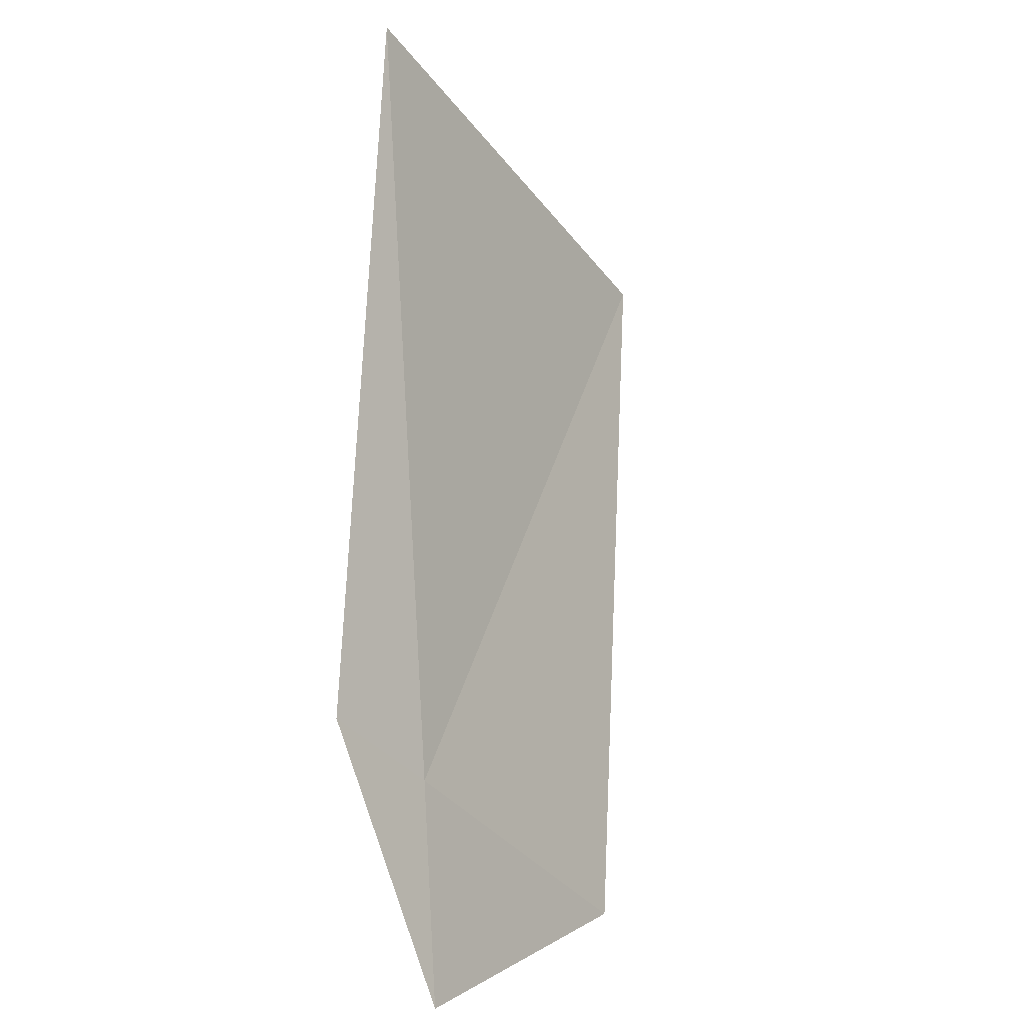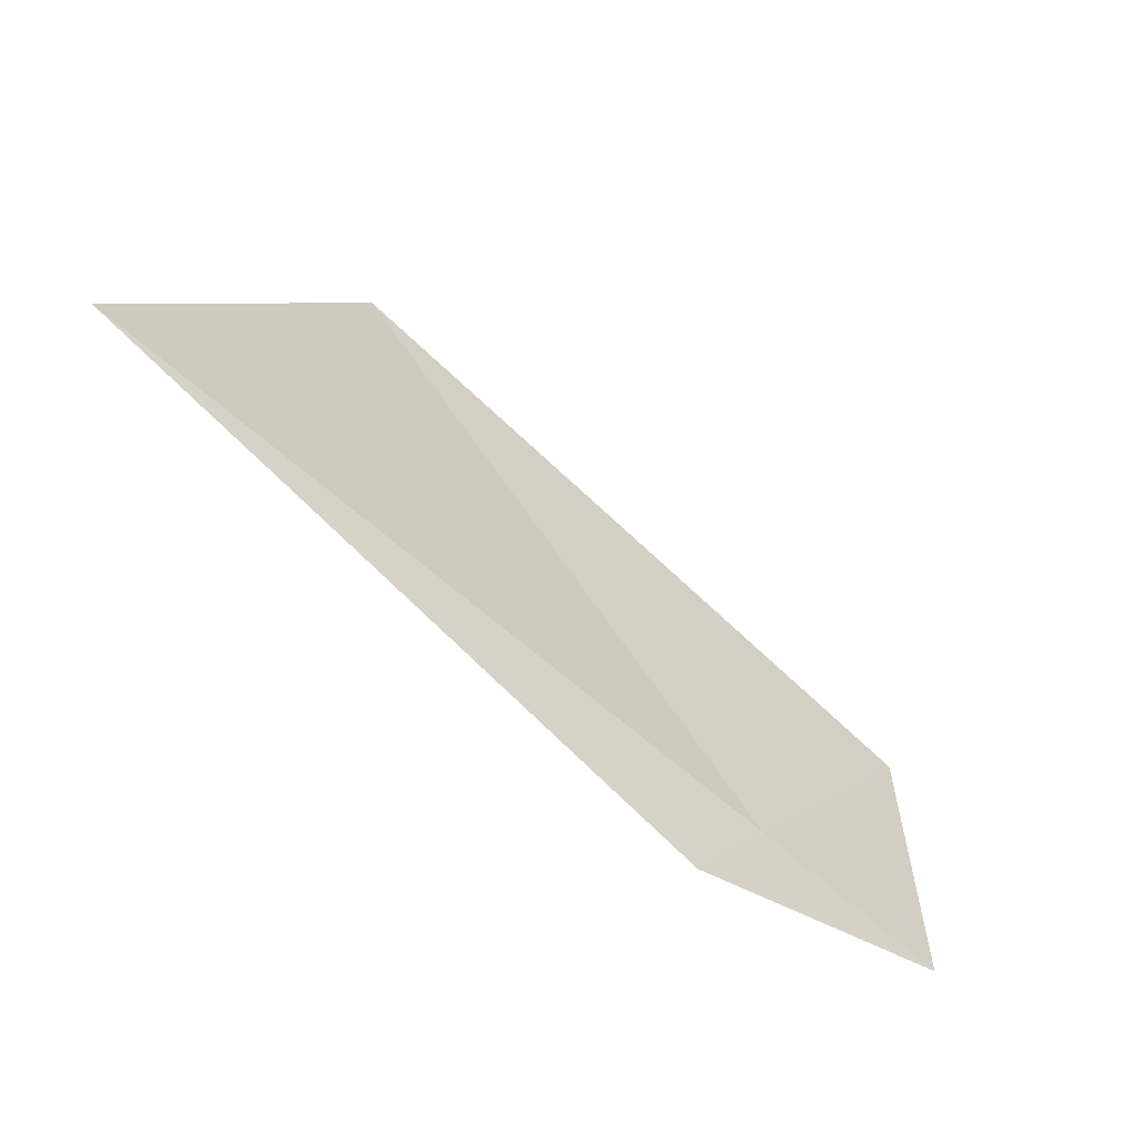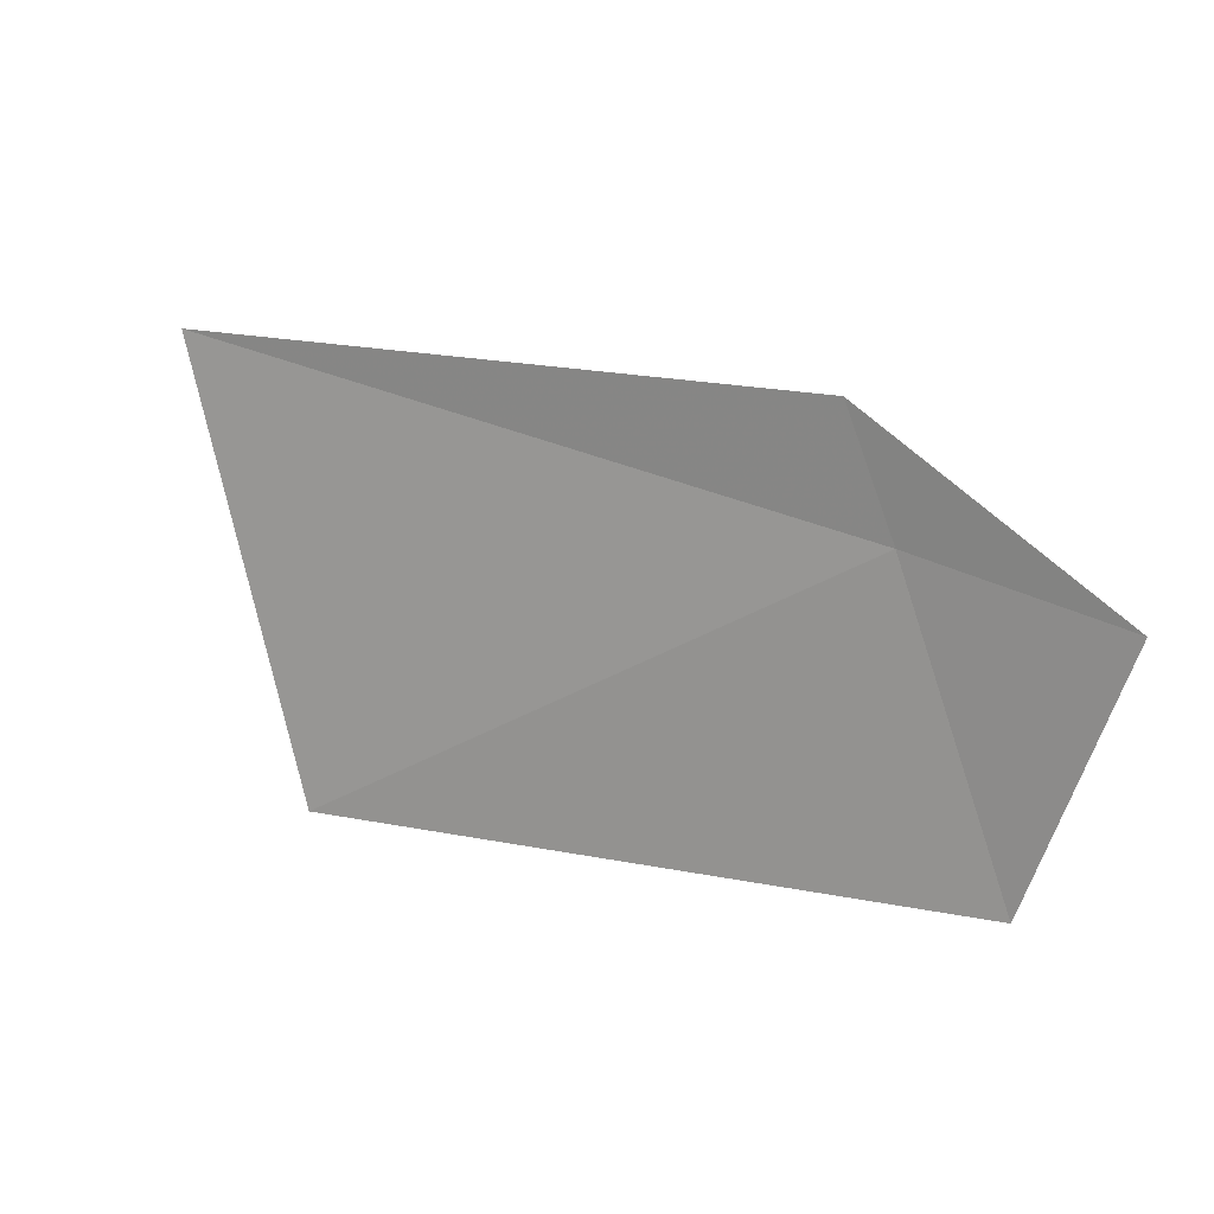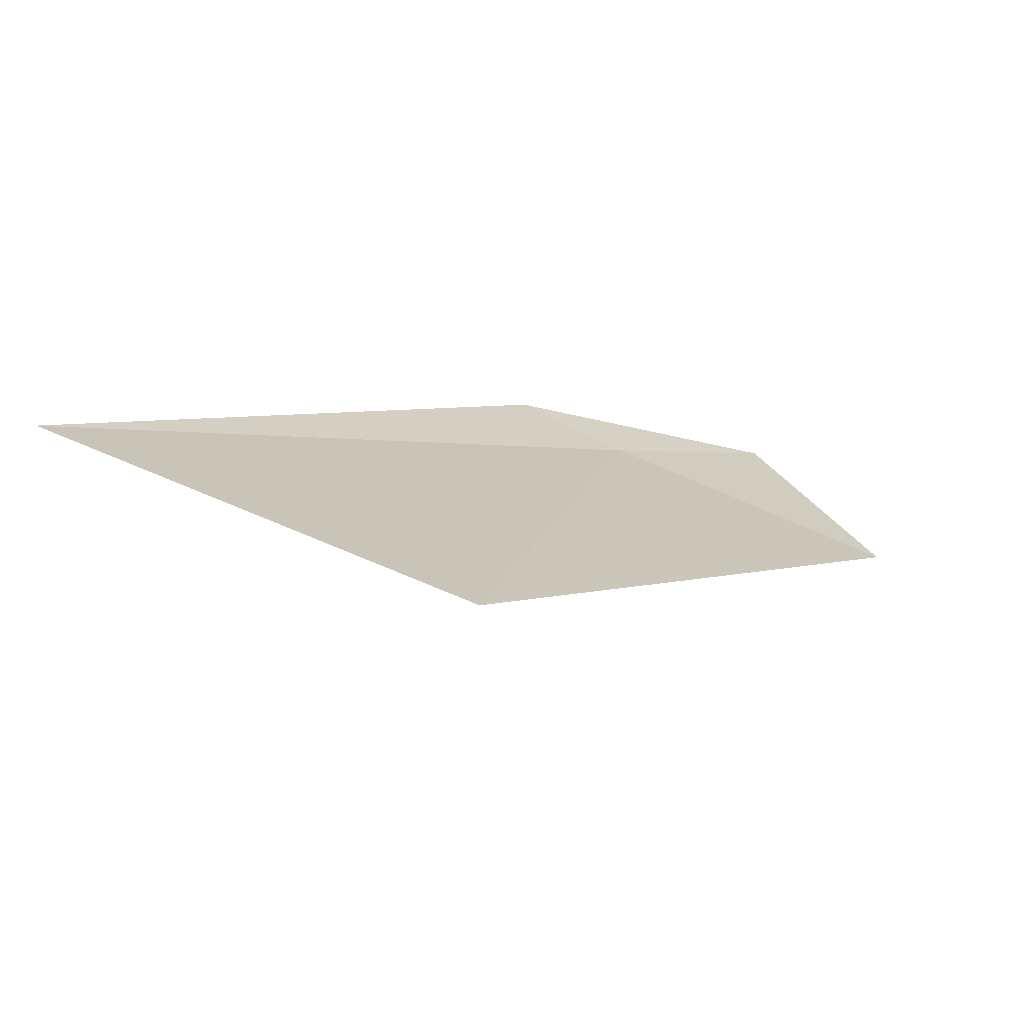
<metadata>
{"format":"obj","ext":"obj","renderer":"f3d","projection":"perspective","resolution":1024,"background":"white","views":[{"elev":61.3,"azim":67.8,"up":"+Y"},{"elev":73.4,"azim":15.5,"up":"+Y"},{"elev":65.5,"azim":3.9,"up":"+Z"},{"elev":-28.2,"azim":-61.5,"up":"+Z"}]}
</metadata>
<code>
v 18.65 15.43 4.126
v 18.64 15.46 4.144
v 18.7 15.41 4.144
v 18.68 15.36 4.084
v 18.47 15.51 4.064
v 18.51 15.4 4.004
f 1 3 2
f 1 4 3
f 1 2 5
f 1 6 4
f 1 5 6

</code>
